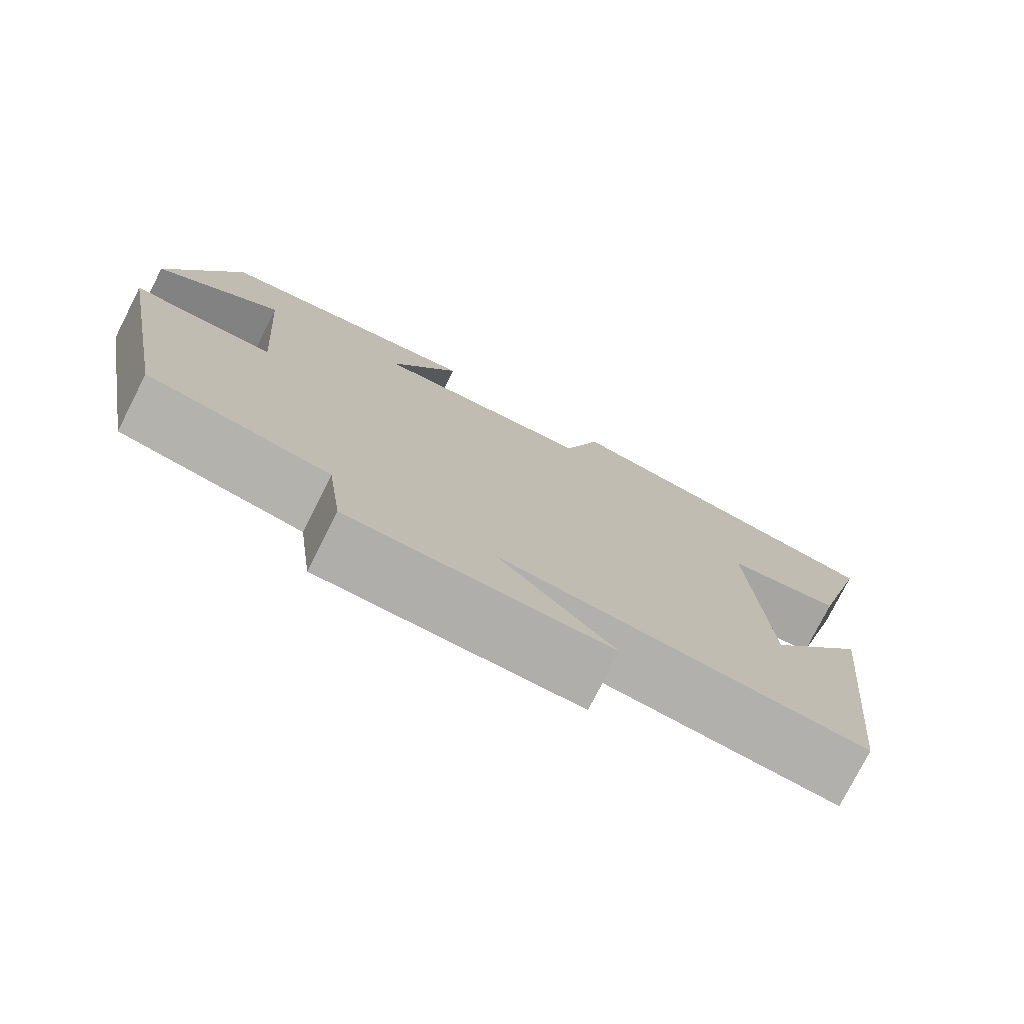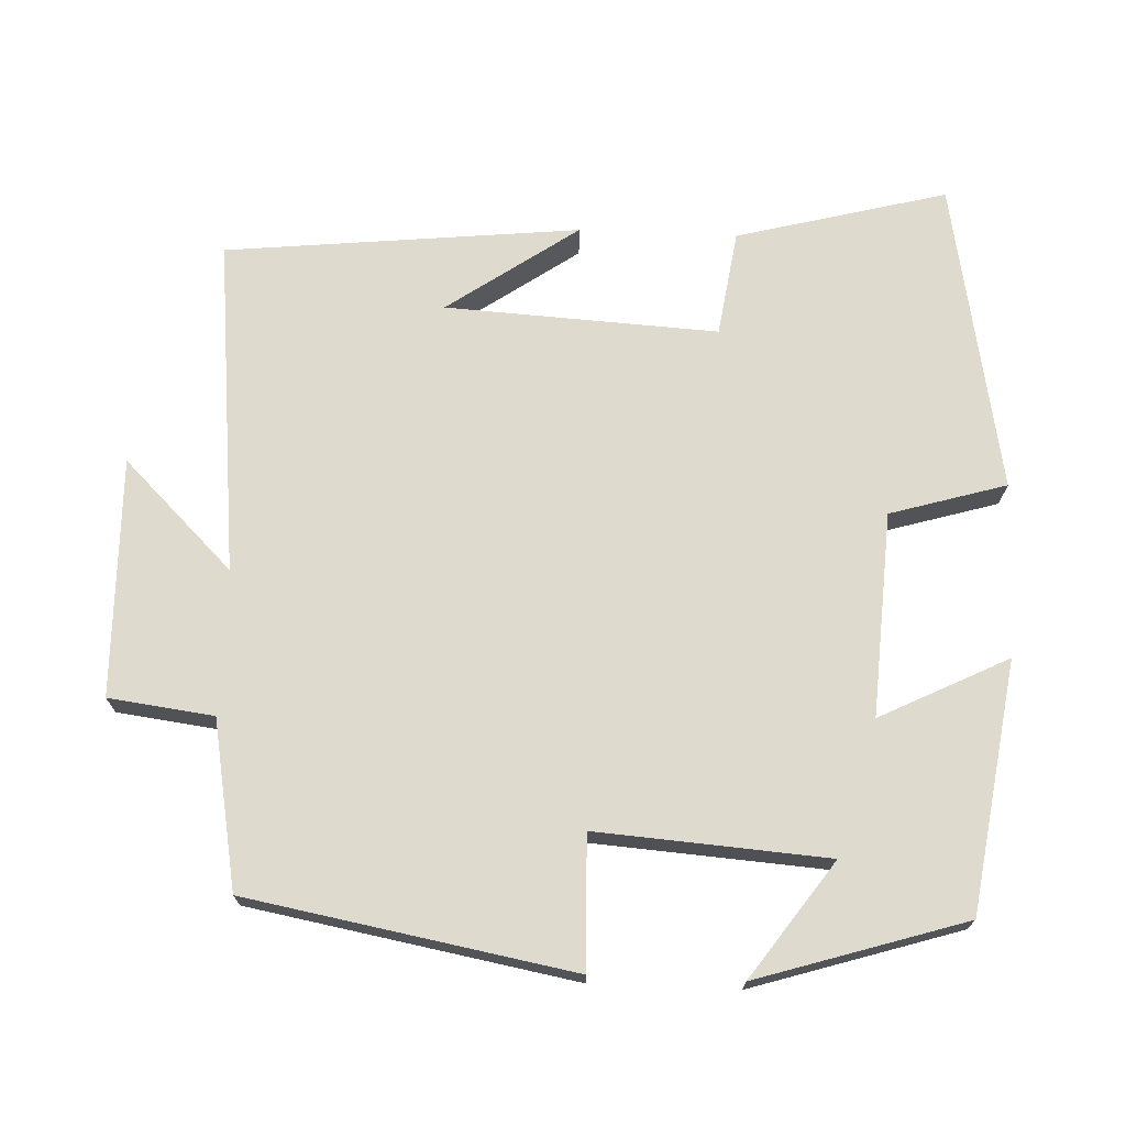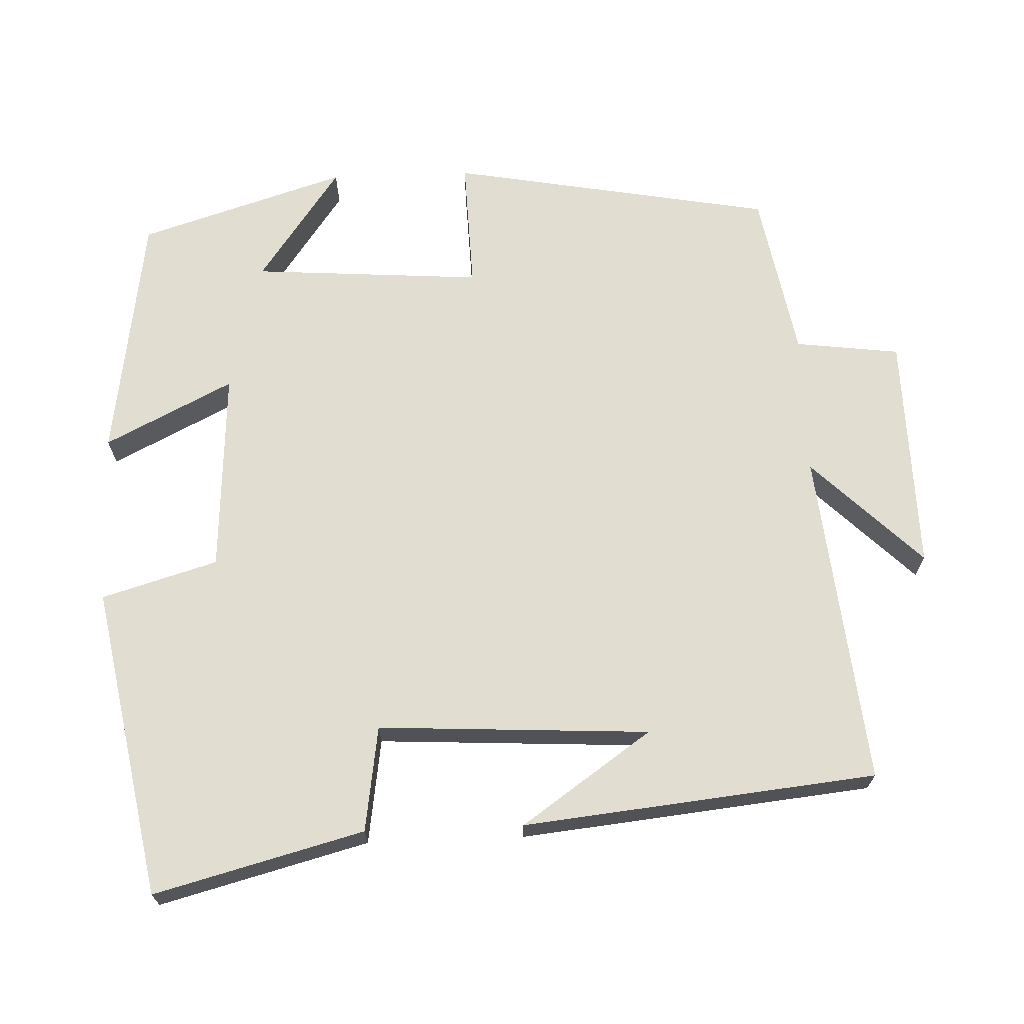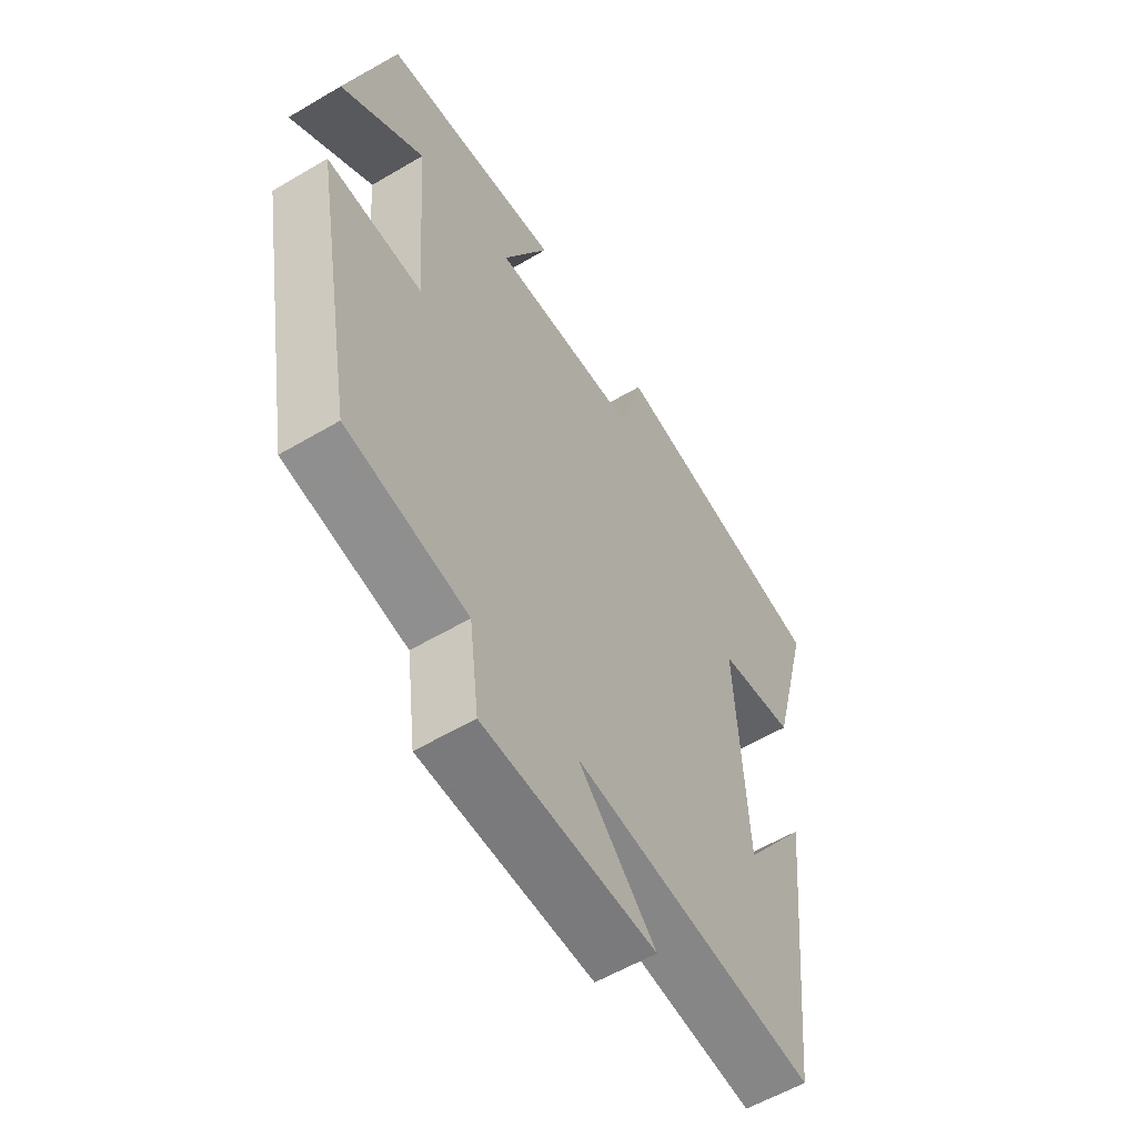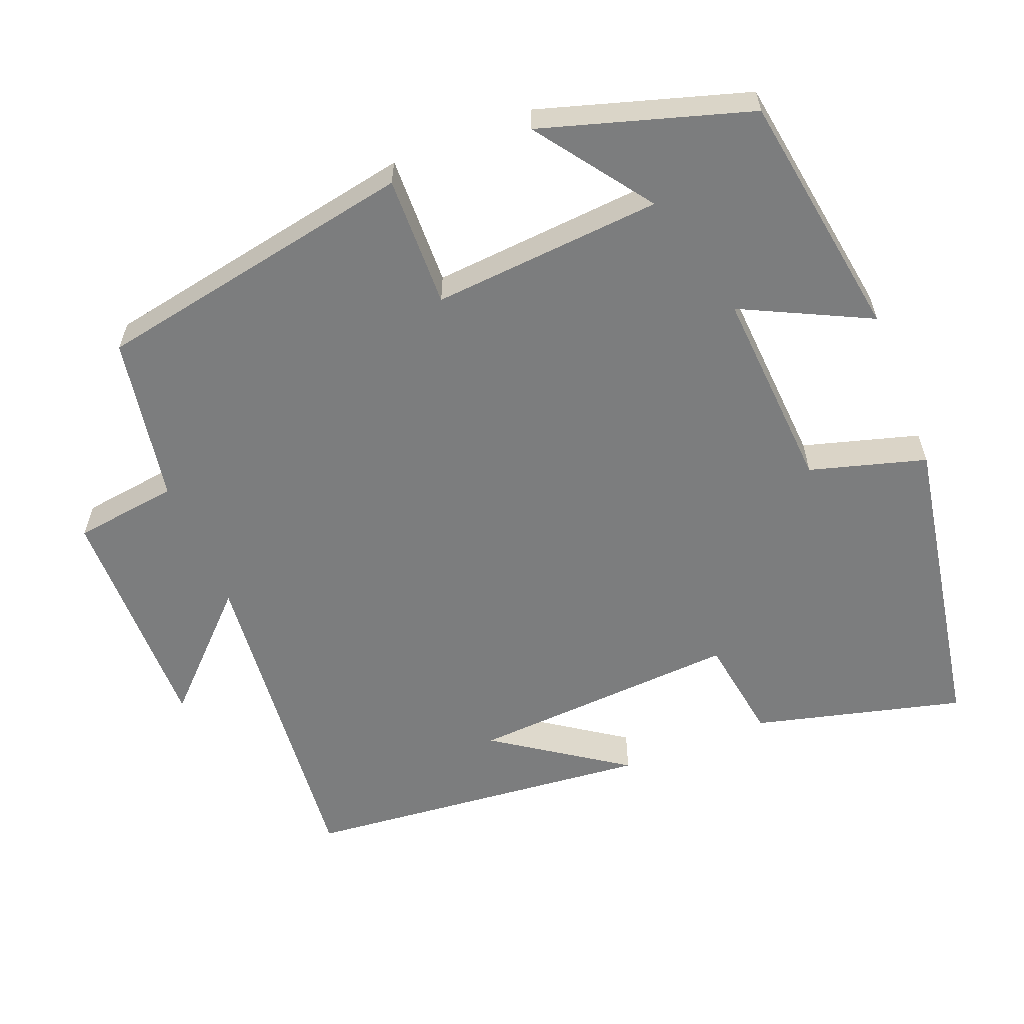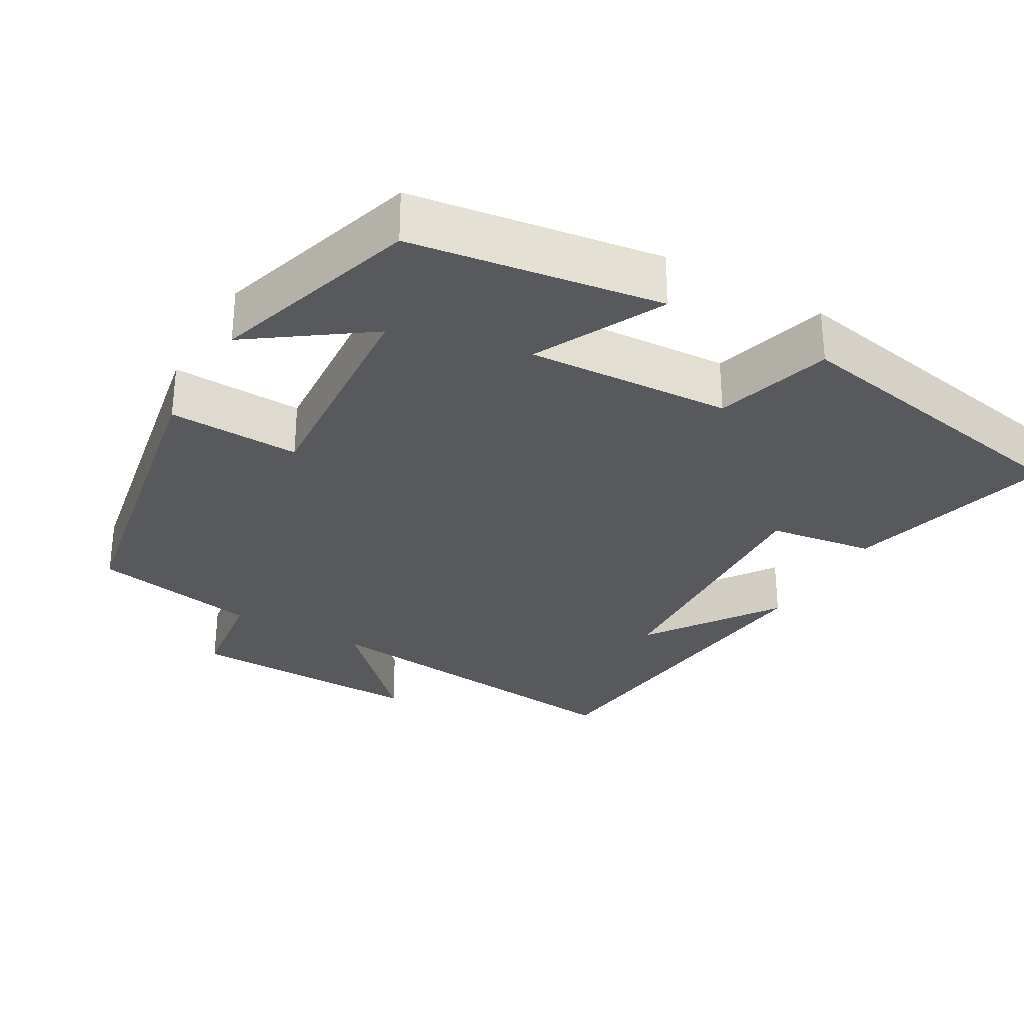
<metadata>
{"format":"obj","ext":"obj","renderer":"f3d","projection":"perspective","resolution":1024,"background":"white","views":[{"elev":-77.3,"azim":-26.9,"up":"+Z"},{"elev":71.3,"azim":-87.6,"up":"+Y"},{"elev":68.6,"azim":87.8,"up":"+Y"},{"elev":-57.4,"azim":-58.4,"up":"+Z"},{"elev":-59.0,"azim":-67.9,"up":"+Y"},{"elev":-30.2,"azim":-29.9,"up":"+Y"}]}
</metadata>
<code>
v -0.413 0.07 0.45
v -0.078 0.07 0.5
v -0.164 0.07 0.328
v 0.11 0.07 0.344
v 0.156 0.07 0.5
v 0.574 0.07 0.423
v 0.5 0.07 0.141
v 0.358 0.07 0.12
v 0.378 0.07 -0.246
v 0.5 0.07 -0.071
v 0.45 0.07 -0.547
v -0.002 0.07 -0.5
v 0.142 0.07 -0.647
v -0.178 0.07 -0.641
v -0.196 0.07 -0.5
v -0.421 0.07 -0.459
v -0.5 0.07 -0.023
v -0.323 0.07 -0.029
v -0.345 0.07 0.281
v -0.5 0.07 0.171
v -0.413 0 0.45
v -0.078 0 0.5
v -0.164 0 0.328
v 0.11 0 0.344
v 0.156 0 0.5
v 0.574 0 0.423
v 0.5 0 0.141
v 0.358 0 0.12
v 0.378 0 -0.246
v 0.5 0 -0.071
v 0.45 0 -0.547
v -0.002 0 -0.5
v 0.142 0 -0.647
v -0.178 0 -0.641
v -0.196 0 -0.5
v -0.421 0 -0.459
v -0.5 0 -0.023
v -0.323 0 -0.029
v -0.345 0 0.281
v -0.5 0 0.171
f 19 20 1 2
f 15 16 17 18
f 15 18 19
f 12 13 14 15
f 12 15 19
f 9 10 11
f 9 11 12 19
f 5 6 7 8
f 4 5 8 9
f 3 4 9 19
f 2 3 19
f 22 21 40 39
f 38 37 36 35
f 39 38 35
f 35 34 33 32
f 39 35 32
f 31 30 29
f 39 32 31 29
f 28 27 26 25
f 29 28 25 24
f 39 29 24 23
f 39 23 22
f 1 21 22 2
f 2 22 23 3
f 3 23 24 4
f 4 24 25 5
f 5 25 26 6
f 6 26 27 7
f 7 27 28 8
f 8 28 29 9
f 9 29 30 10
f 10 30 31 11
f 11 31 32 12
f 12 32 33 13
f 13 33 34 14
f 14 34 35 15
f 15 35 36 16
f 16 36 37 17
f 17 37 38 18
f 18 38 39 19
f 19 39 40 20
f 20 40 21 1

</code>
